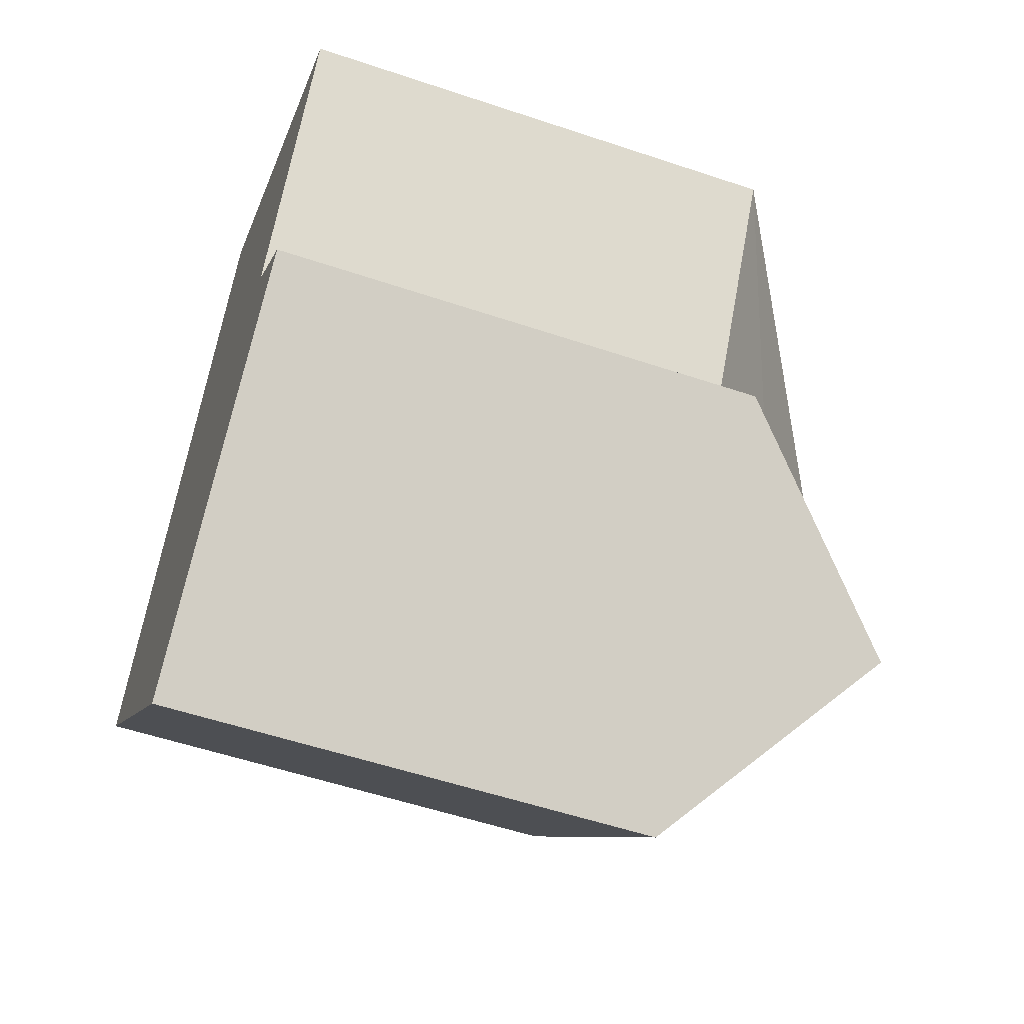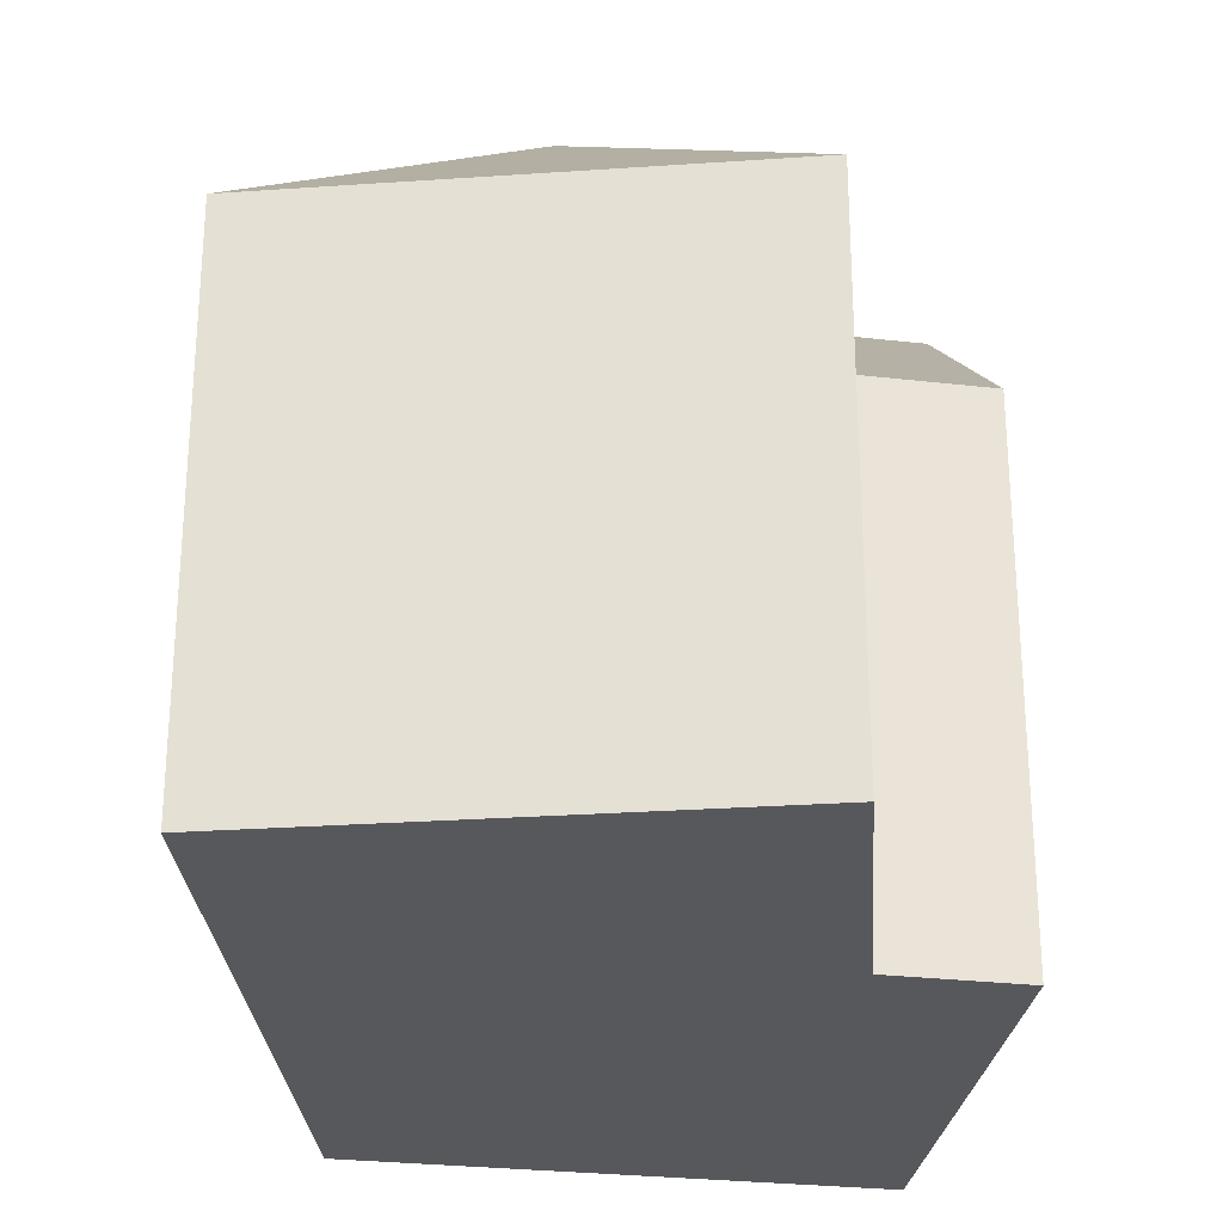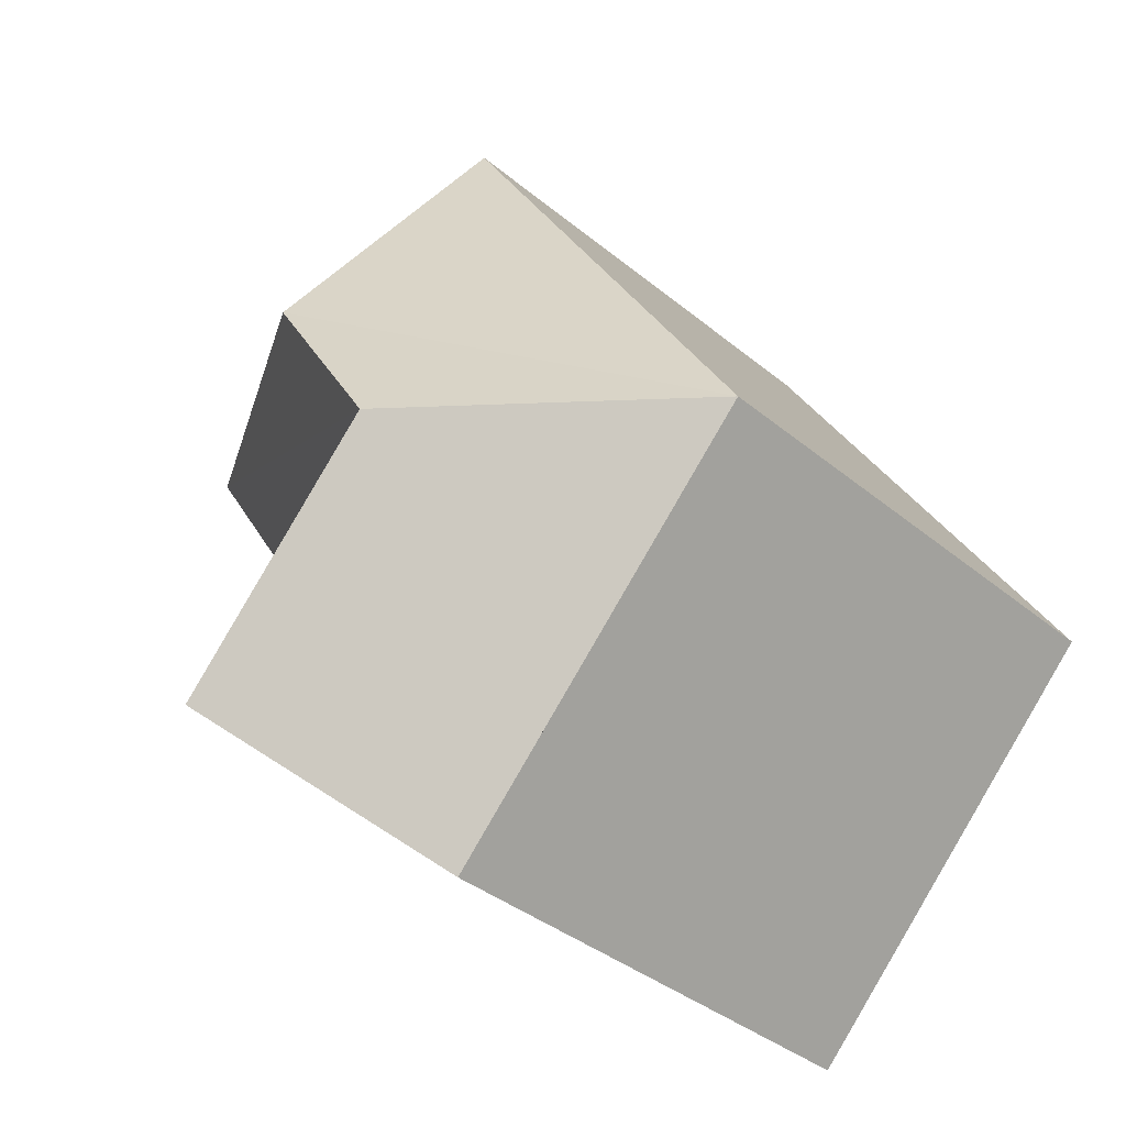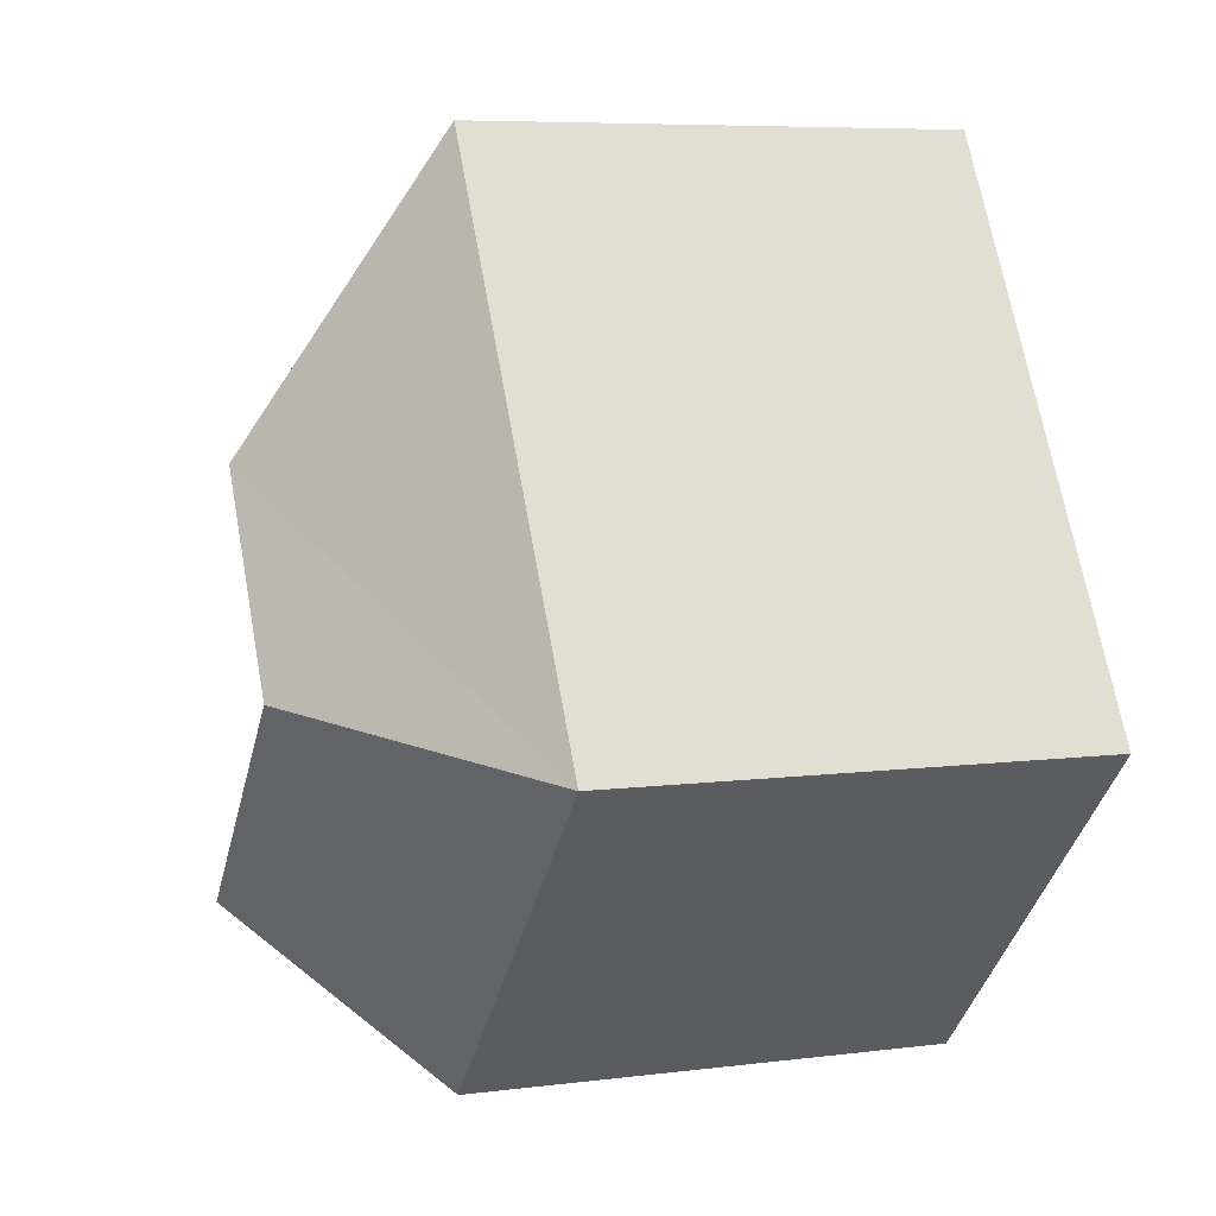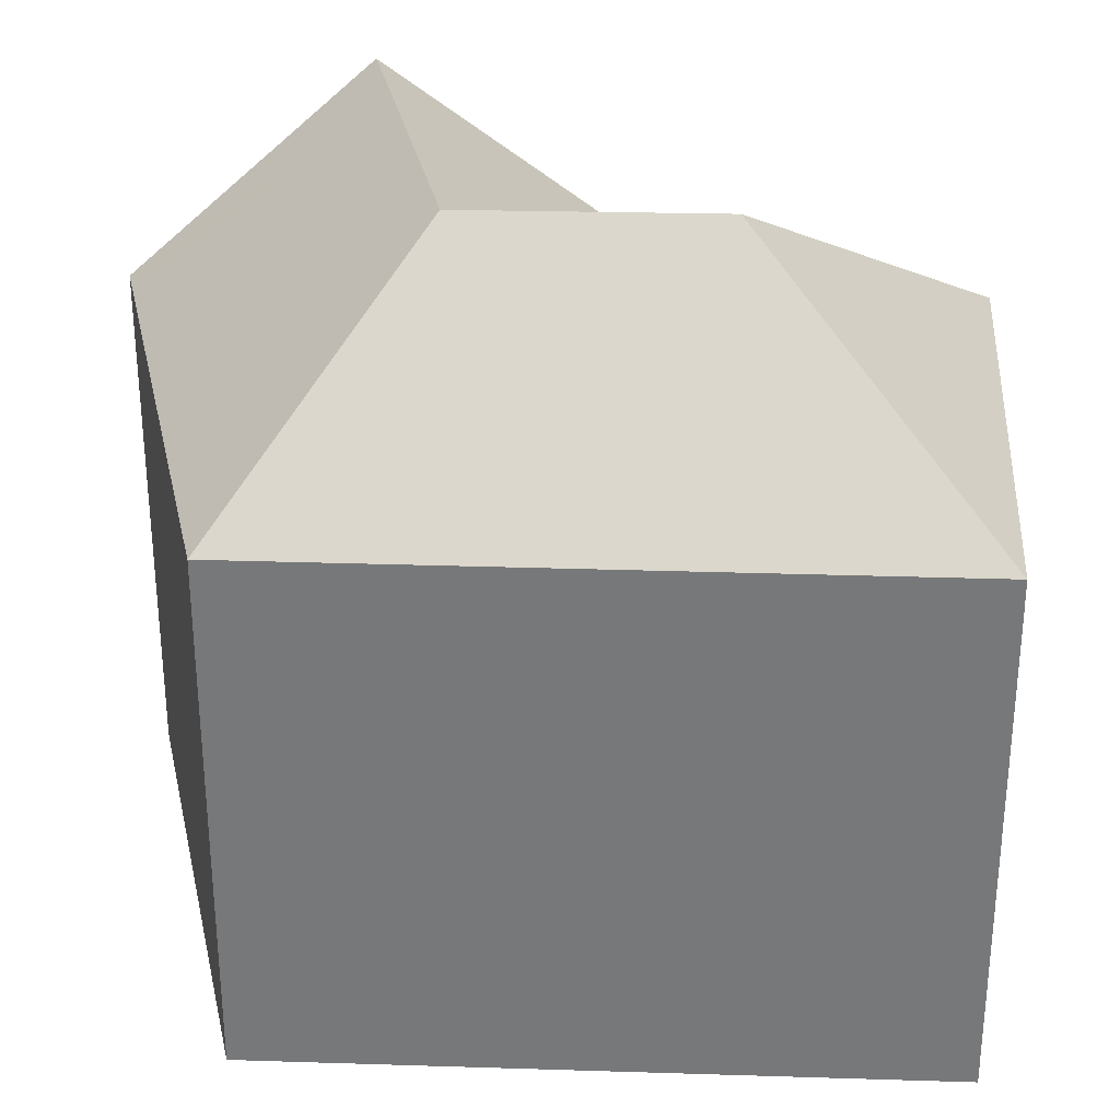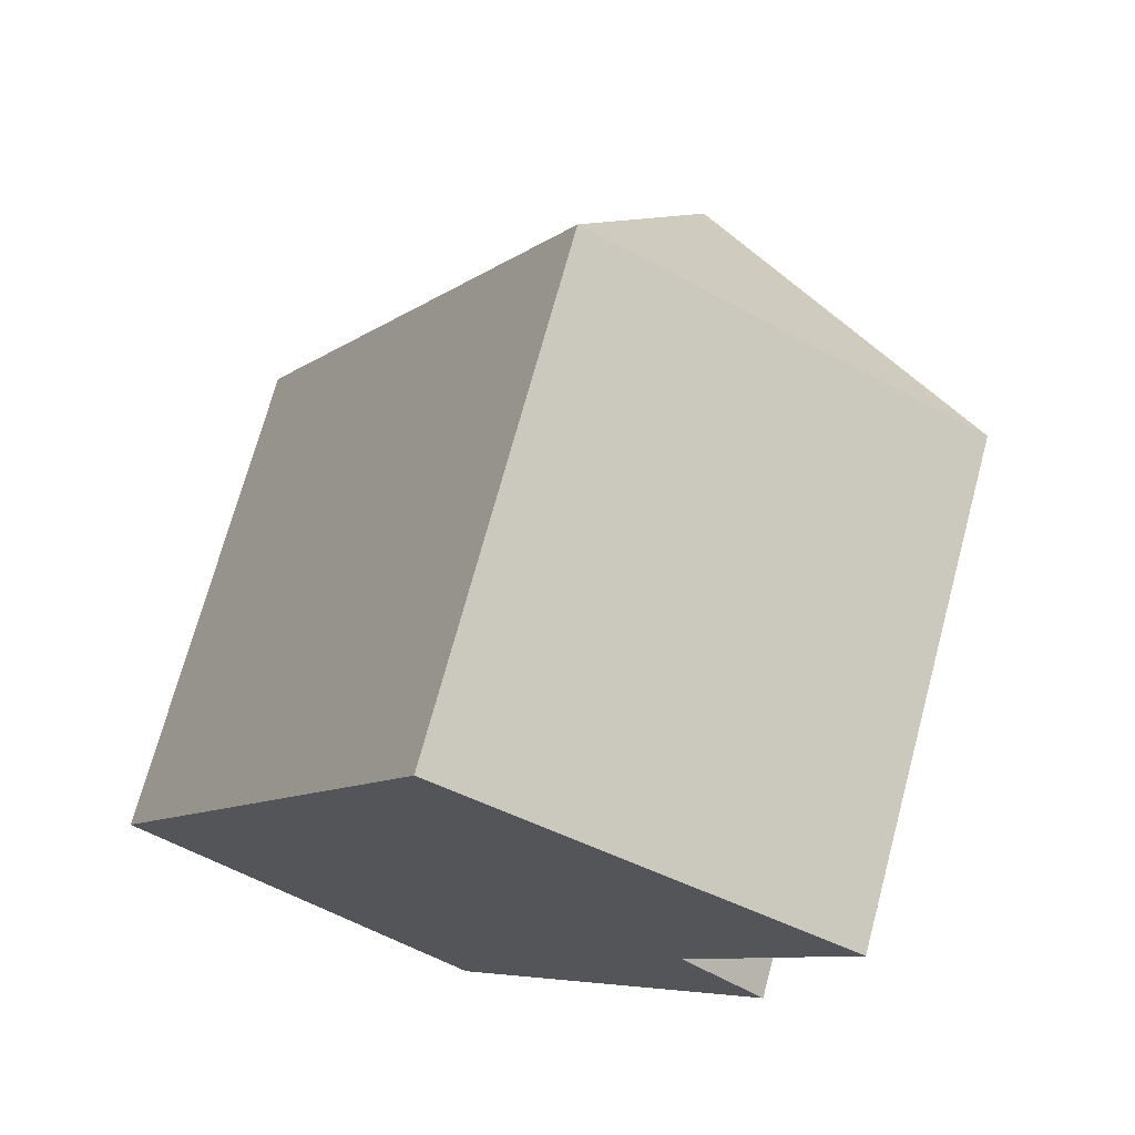
<metadata>
{"format":"obj","ext":"obj","renderer":"f3d","projection":"perspective","resolution":1024,"background":"white","views":[{"elev":-55.2,"azim":70.5,"up":"+Z"},{"elev":-28.5,"azim":36.3,"up":"+Y"},{"elev":-37.9,"azim":-136.2,"up":"+Z"},{"elev":7.0,"azim":-110.0,"up":"+Z"},{"elev":32.4,"azim":-56.3,"up":"+Y"},{"elev":71.3,"azim":15.1,"up":"+Z"}]}
</metadata>
<code>
v  2.344 17.94 14.63
v  -1.854 13.03 18.99
v  0.2853 13.03 22.52
v  -8.231 13.03 8.443
v  2.339 17.94 14.62
v  -0.8883 17.94 9.42
v  10.52 13.03 16.52
v  6.531 13.03 10.25
v  3.266 17.94 5.125
v  4.642 17.94 3.694
v  8.779 13.03 7.907
v  0.0002772 13.03 -0.0004129
v  0.5047 13.03 -0.5178
v  0 -4.578e-07 -2.803e-23
v  -8.232 -5.17e-16 8.444
v  0.5044 -4.578e-07 -0.5174
v  10.52 -4.578e-07 16.52
v  0.285 -4.578e-07 22.52
v  6.531 -4.578e-07 10.25
v  8.779 -4.578e-07 7.907
v  -1.854 -1.163e-15 18.99
v  4.642 -4.578e-07 3.695
g defaultobject
f 1 2 3
f 2 1 4
f 4 1 5
f 4 5 6
f 7 5 1
f 5 7 6
f 6 7 8
f 8 9 6
f 9 8 10
f 10 8 11
f 6 12 4
f 12 6 9
f 12 9 13
f 13 9 10
f 3 7 1
f 4 14 15
f 14 4 16
f 16 4 13
f 13 4 12
f 17 3 18
f 3 17 7
f 19 7 17
f 7 19 8
f 20 8 19
f 8 20 11
f 3 21 18
f 21 3 15
f 15 3 2
f 15 2 4
f 13 22 16
f 22 13 20
f 20 13 11
f 11 13 10
f 22 19 16
f 19 22 20
f 14 21 15
f 21 14 18
f 18 14 19
f 18 19 17
f 19 14 16

</code>
